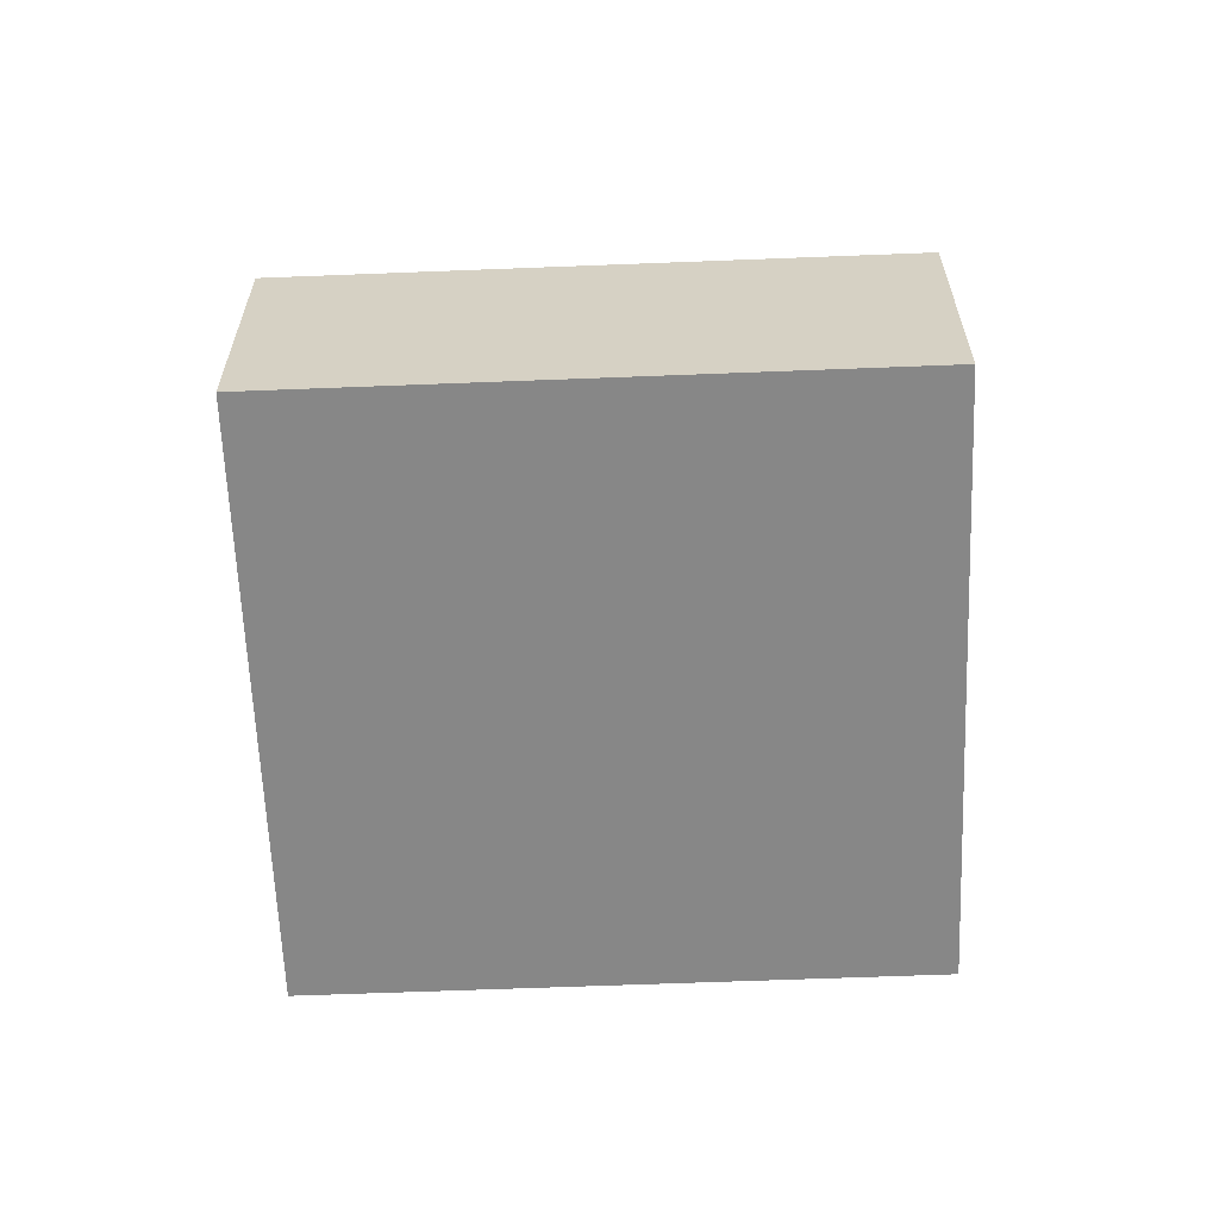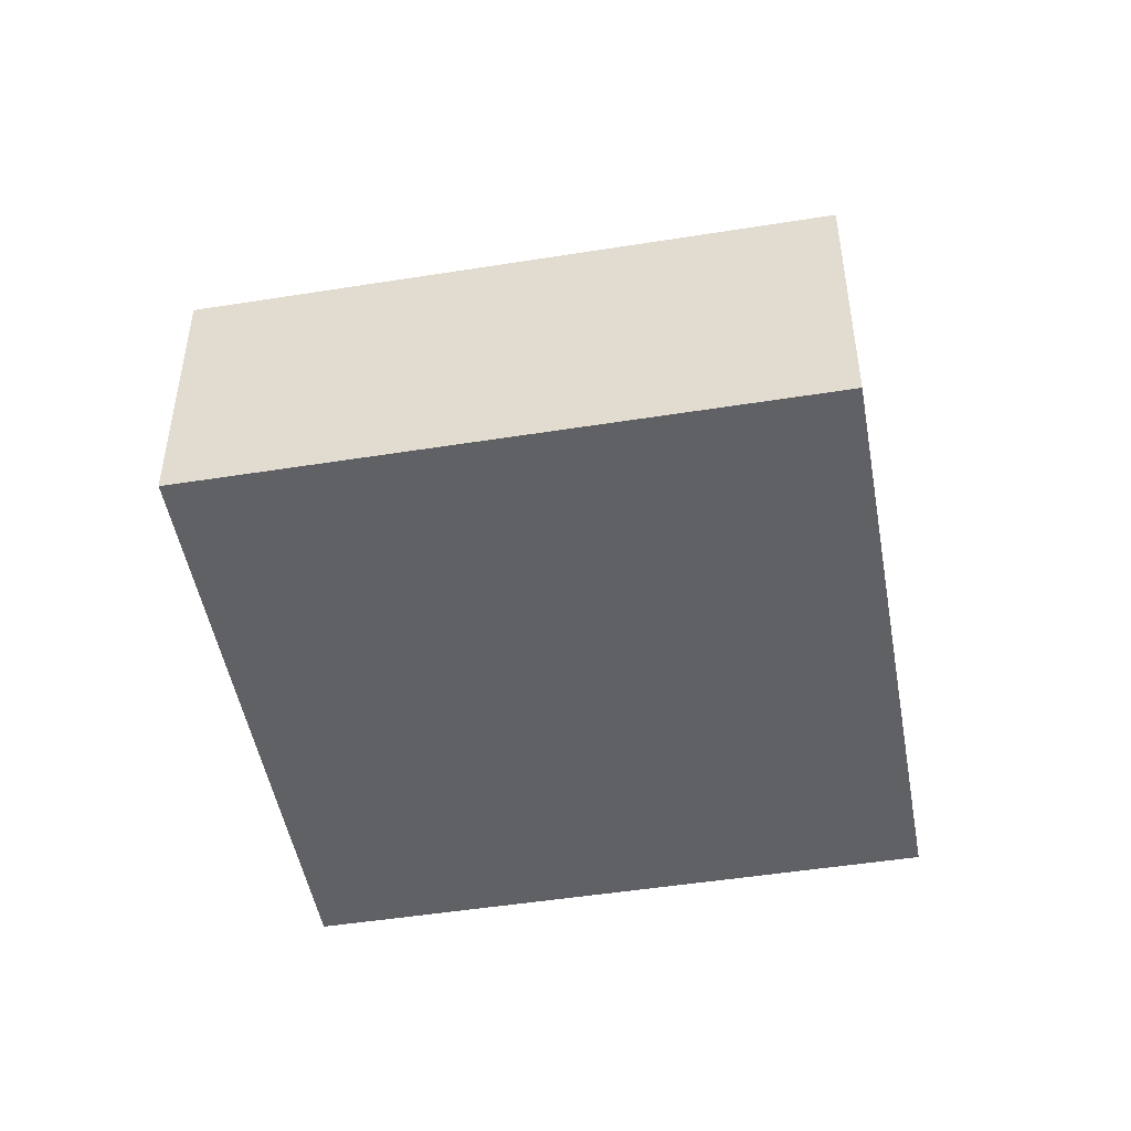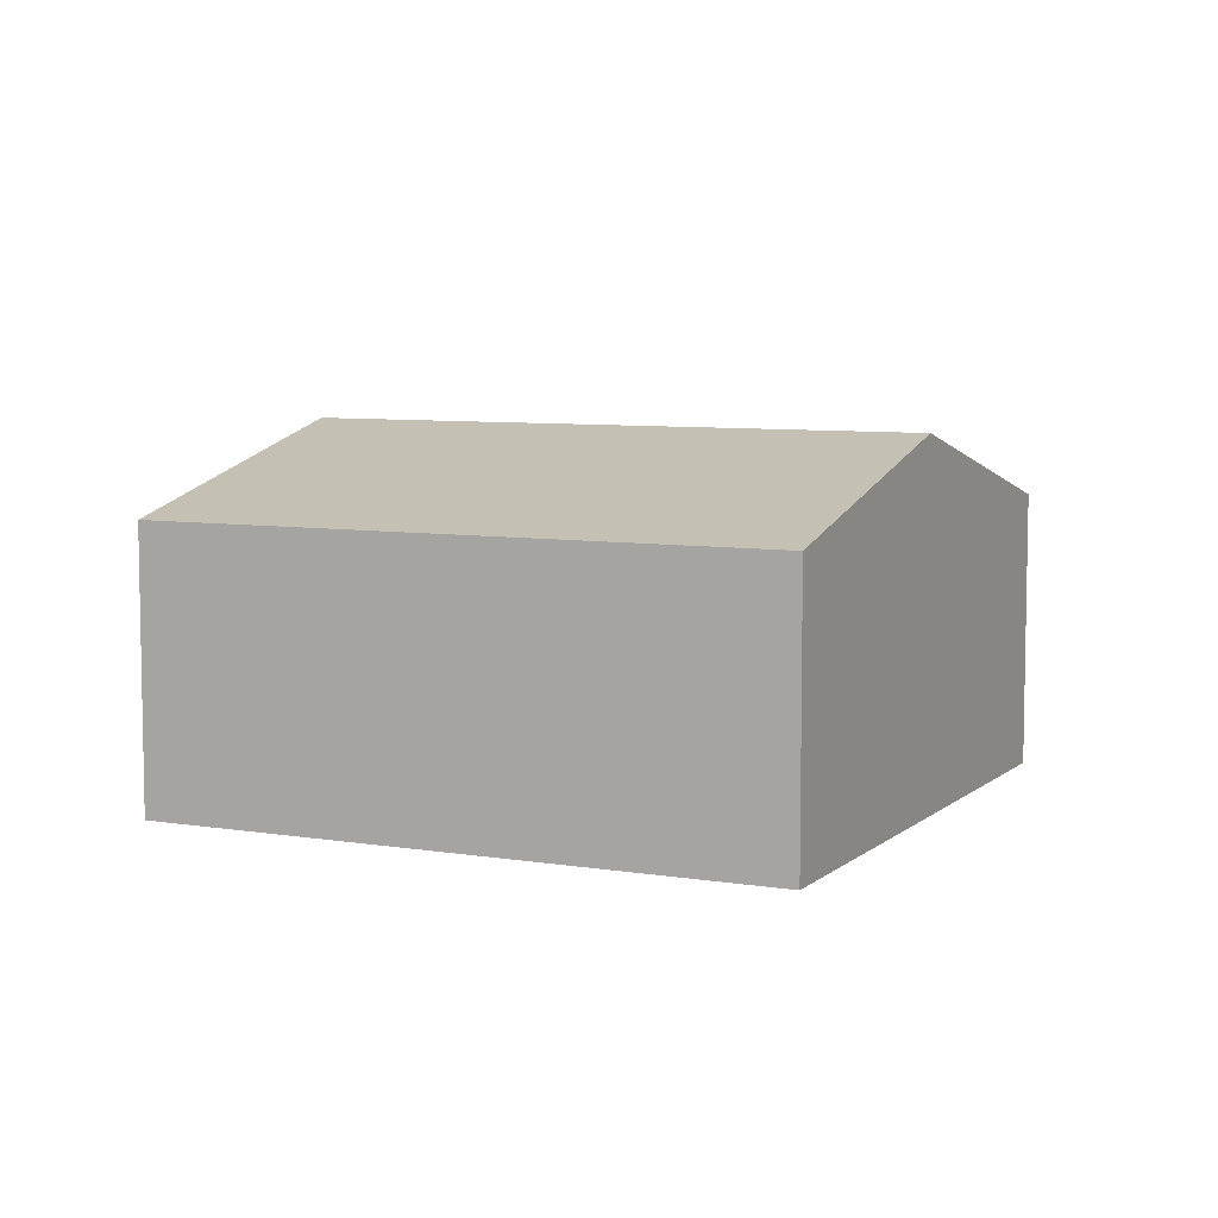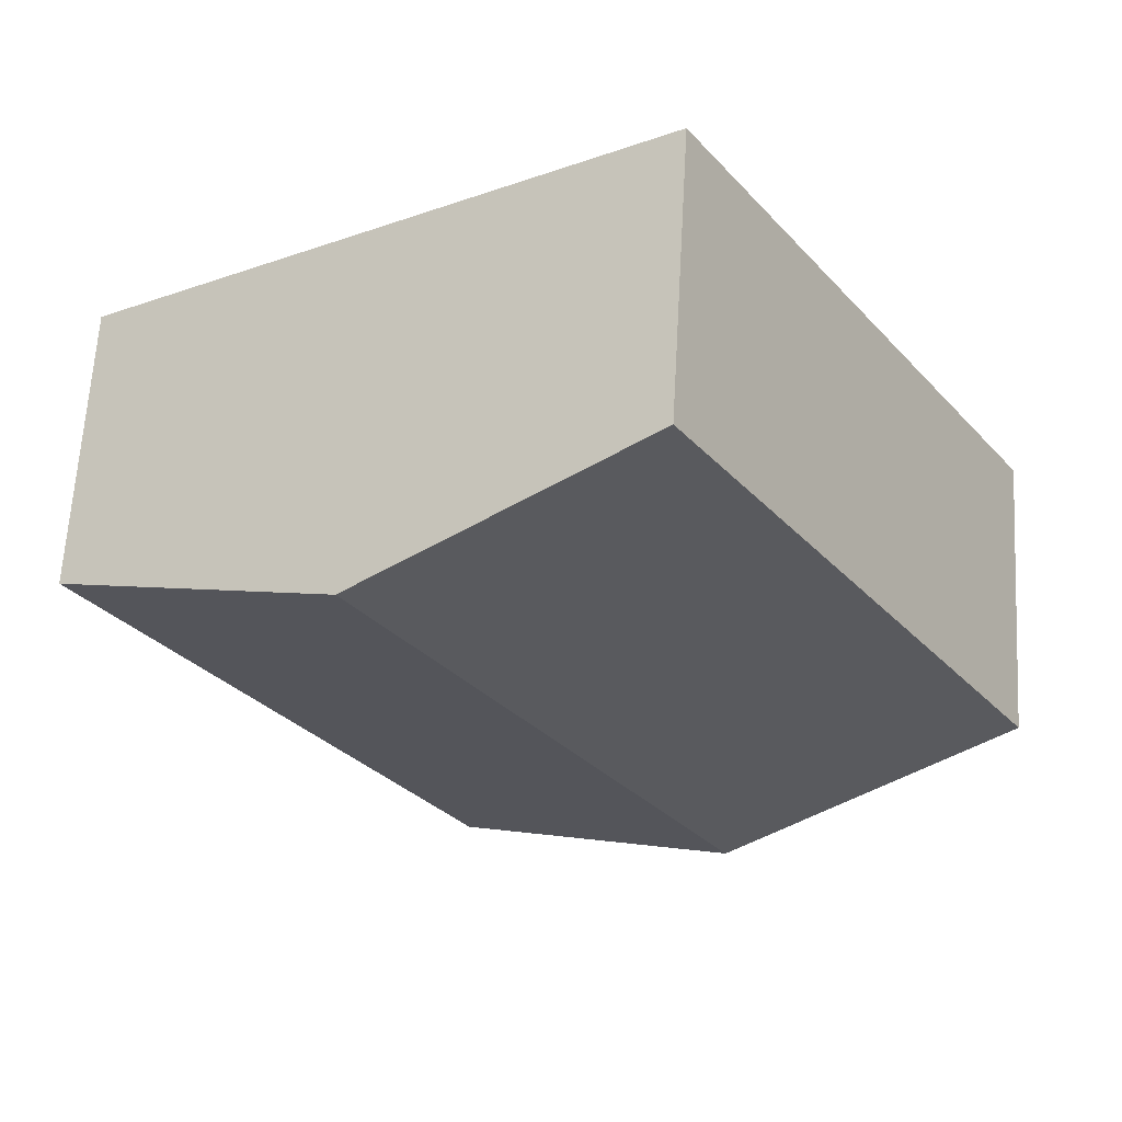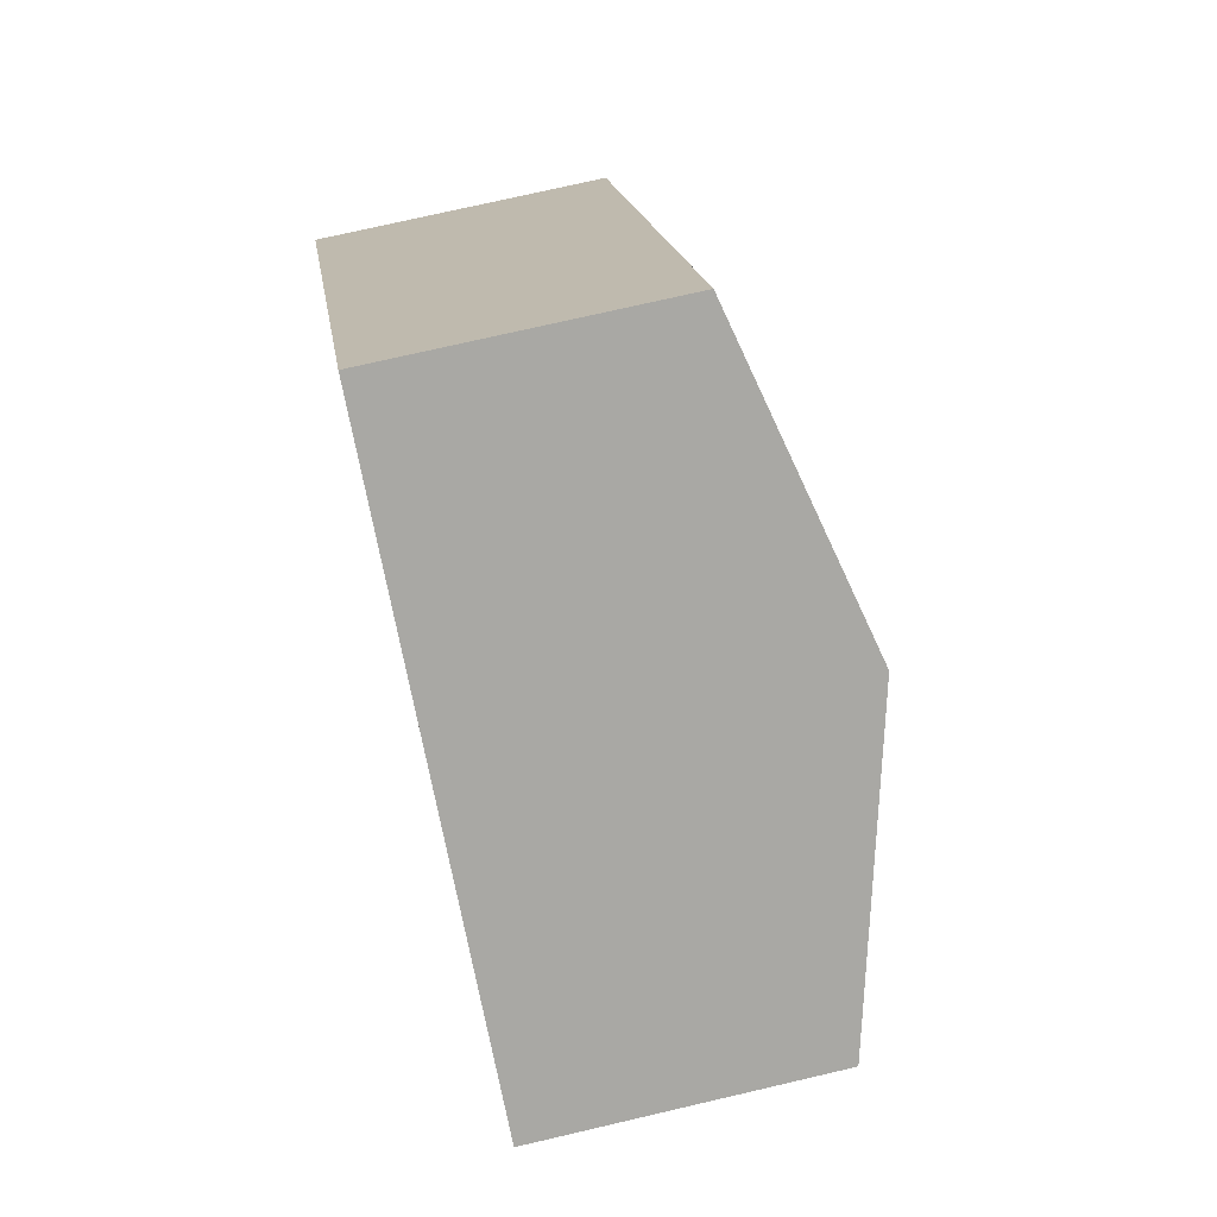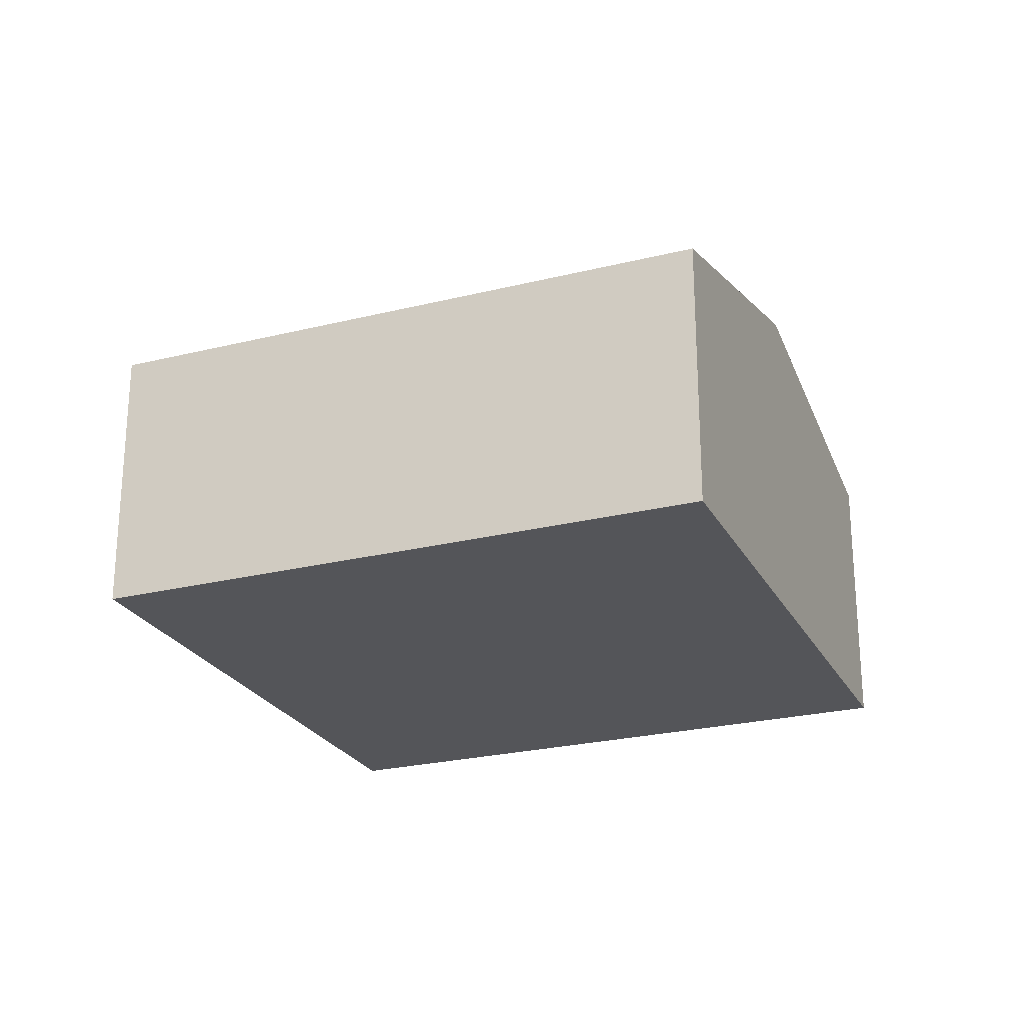
<metadata>
{"format":"obj","ext":"obj","renderer":"f3d","projection":"perspective","resolution":1024,"background":"white","views":[{"elev":-62.4,"azim":-55.2,"up":"+Y"},{"elev":-48.6,"azim":-47.4,"up":"+Y"},{"elev":7.1,"azim":148.1,"up":"+Y"},{"elev":63.3,"azim":-176.7,"up":"+Z"},{"elev":73.7,"azim":76.9,"up":"+Z"},{"elev":-24.6,"azim":-35.3,"up":"+Y"}]}
</metadata>
<code>
v  4.302 2.247 -2.743
v  4.962 2.881 3.037
v  7.113 2.247 1.666
v  2.151 2.881 -1.372
v  0 2.247 1.376e-16
v  2.811 2.247 4.409
v  0 0 0
v  2.811 -2.7e-16 4.409
v  4.962 -1.86e-16 3.037
v  7.113 -1.02e-16 1.666
v  4.302 1.68e-16 -2.743
v  2.151 8.401e-17 -1.372
g defaultobject
f 1 2 3
f 2 1 4
f 5 2 4
f 2 5 6
f 7 6 5
f 6 7 8
f 8 2 6
f 2 8 9
f 2 9 3
f 3 9 10
f 10 1 3
f 1 10 11
f 4 7 5
f 7 4 1
f 7 1 12
f 12 1 11
f 9 11 10
f 11 9 8
f 11 8 7
f 11 7 12

</code>
